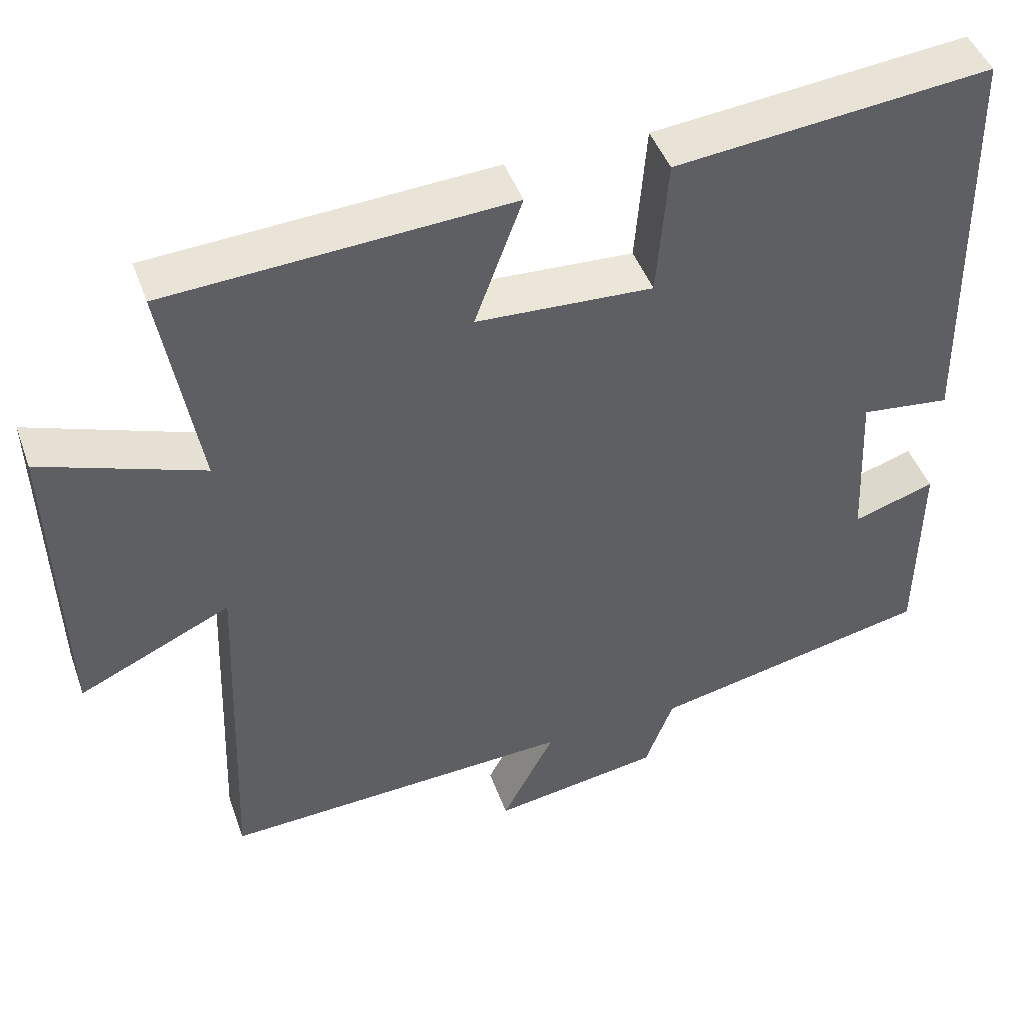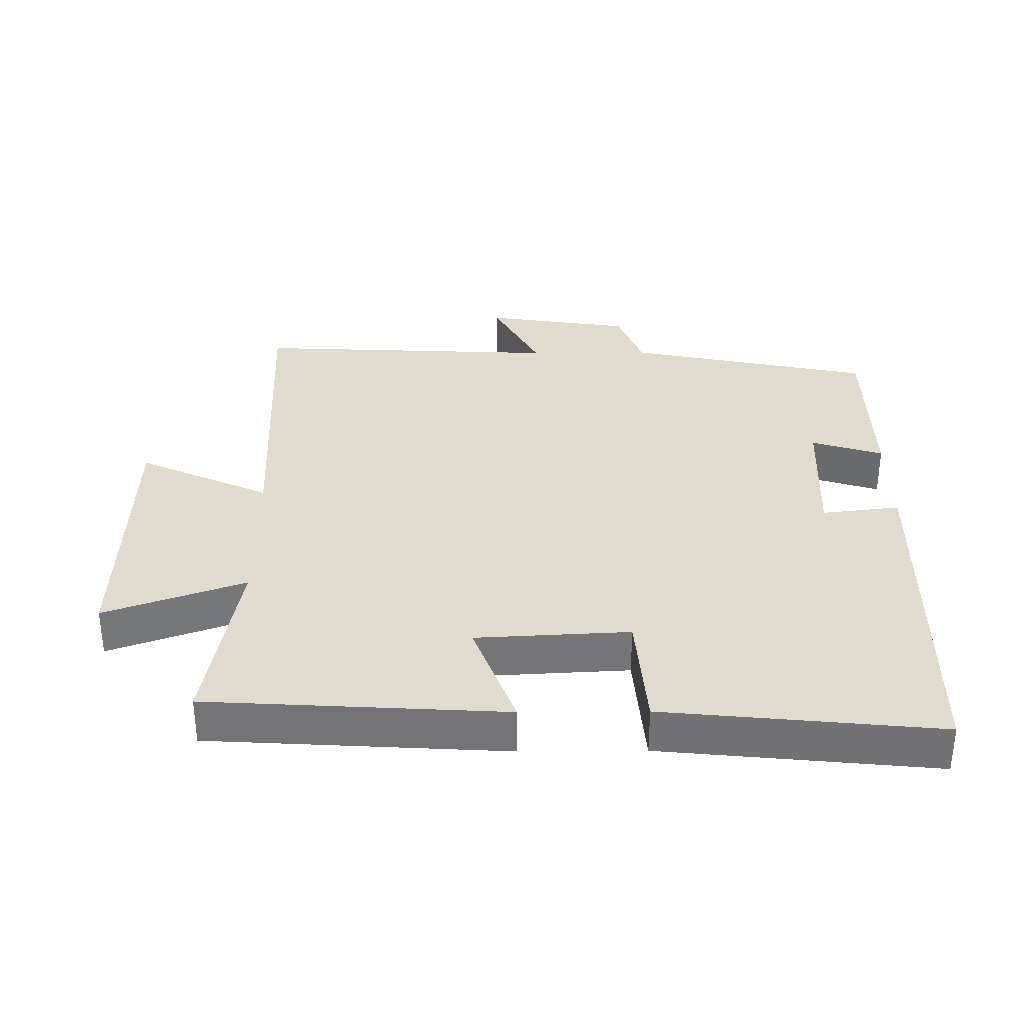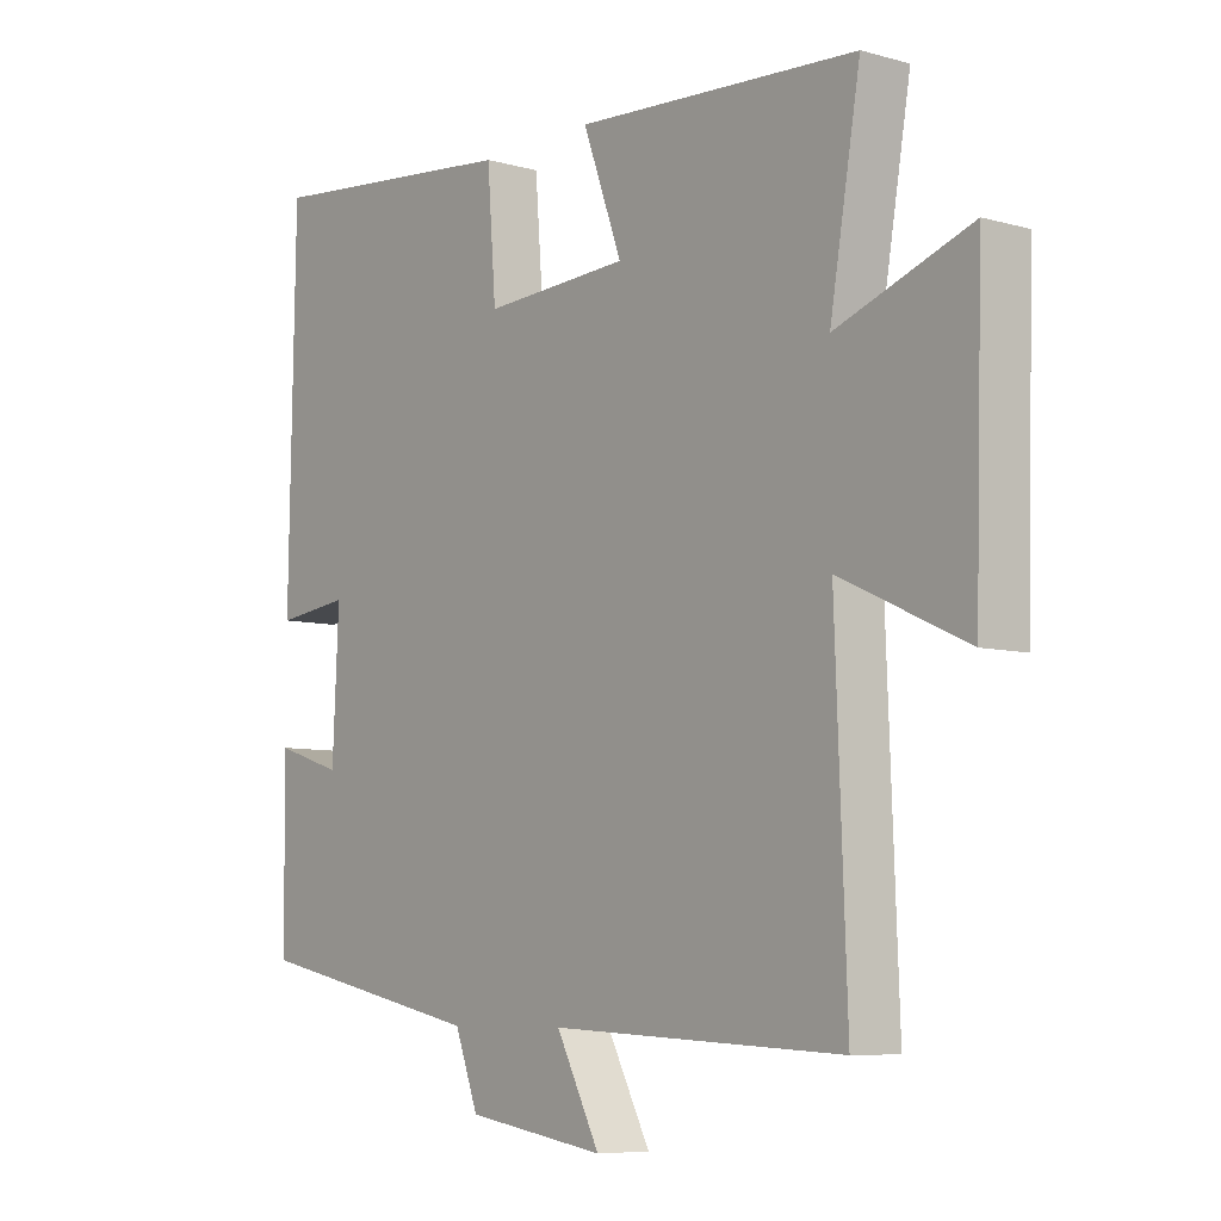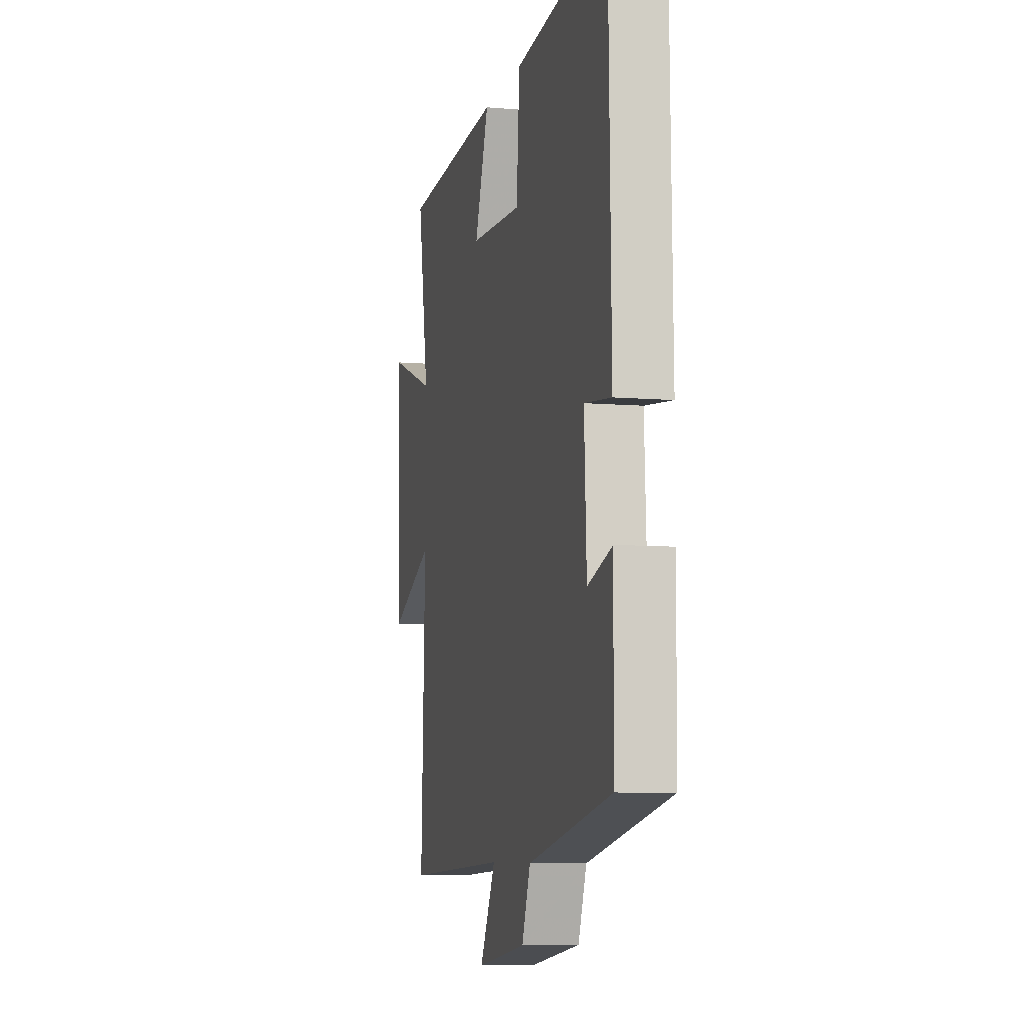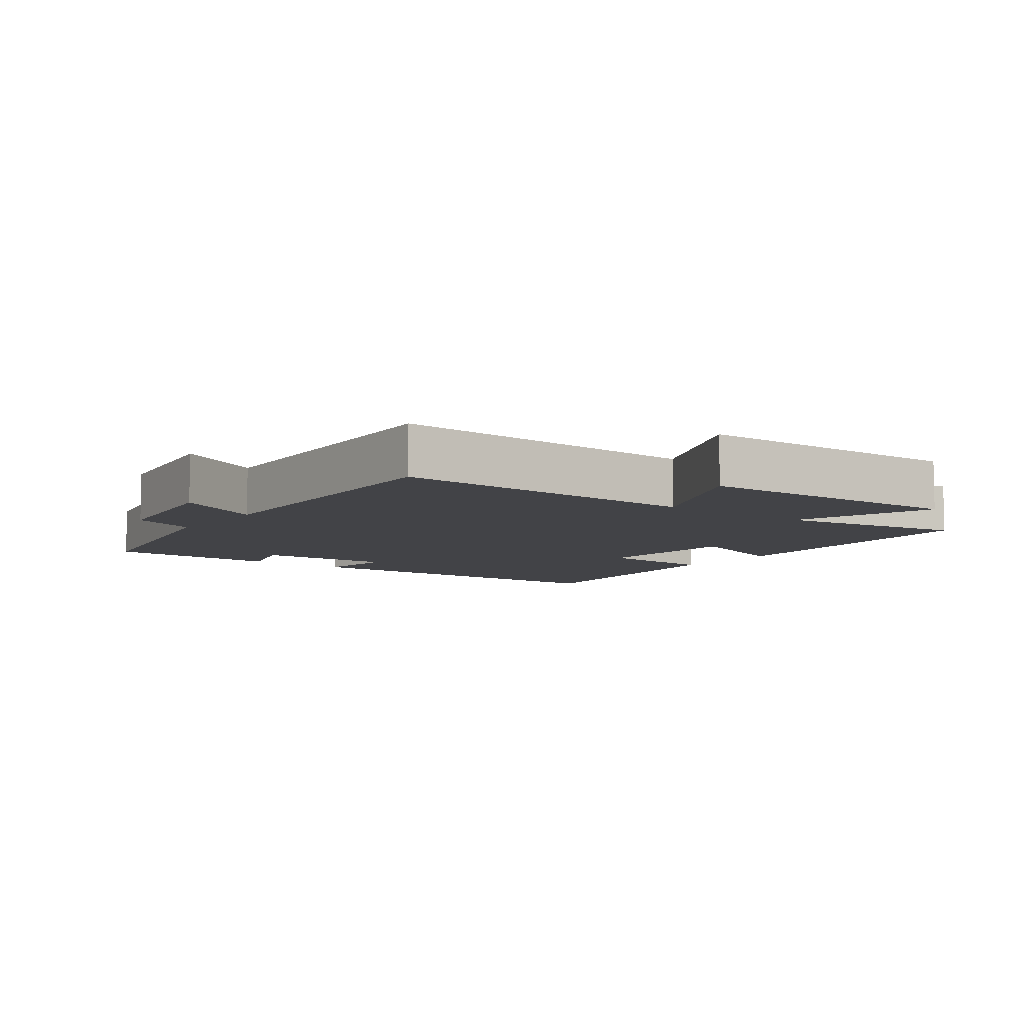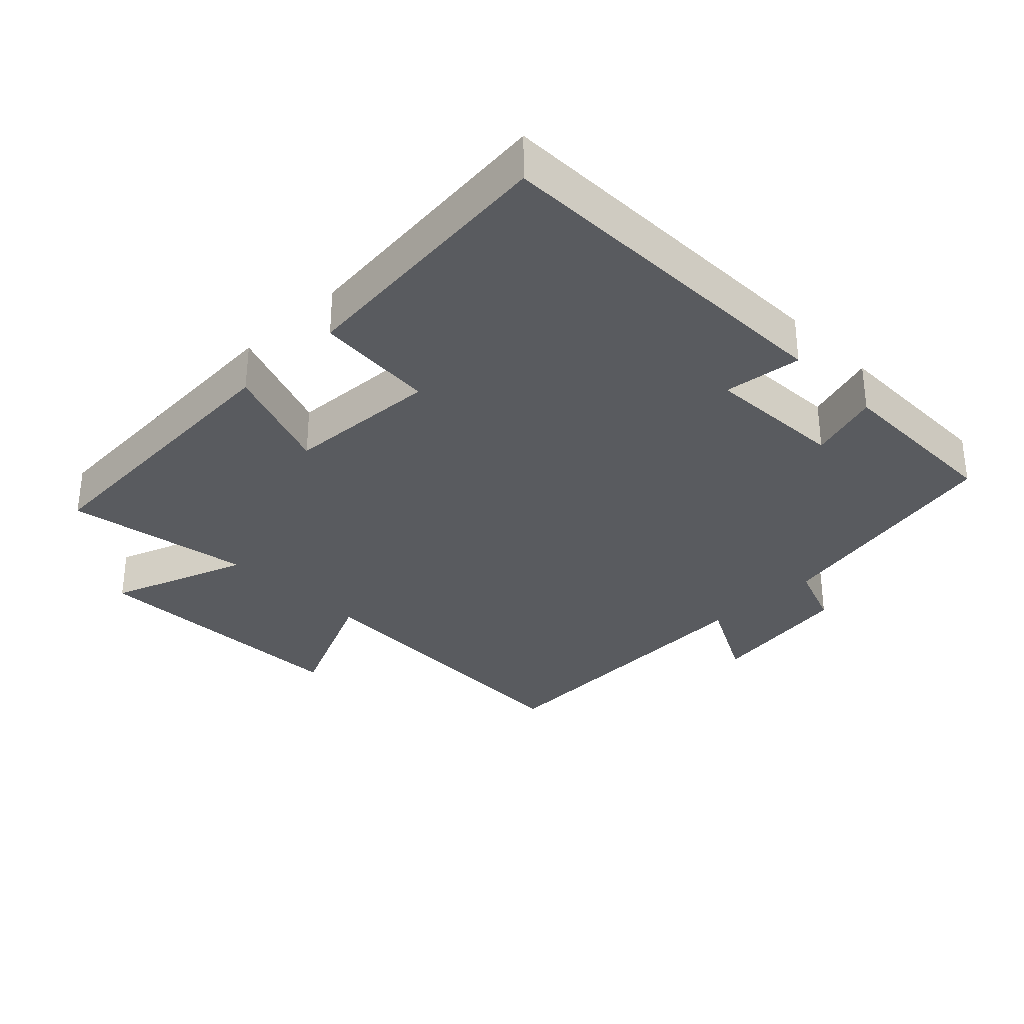
<metadata>
{"format":"obj","ext":"obj","renderer":"f3d","projection":"perspective","resolution":1024,"background":"white","views":[{"elev":45.6,"azim":-19.3,"up":"+Z"},{"elev":33.7,"azim":-0.5,"up":"+Y"},{"elev":-7.3,"azim":-128.7,"up":"+Z"},{"elev":-7.6,"azim":76.4,"up":"+Z"},{"elev":-7.5,"azim":-126.8,"up":"+Y"},{"elev":-32.1,"azim":44.4,"up":"+Y"}]}
</metadata>
<code>
v 0.497 0.07 -0.423
v 0.13 0.07 -0.5
v 0.093 0.07 -0.598
v -0.127 0.07 -0.632
v -0.058 0.07 -0.5
v -0.518 0.07 -0.522
v -0.5 0.07 -0.051
v -0.698 0.07 -0.142
v -0.71 0.07 0.268
v -0.5 0.07 0.193
v -0.548 0.07 0.473
v -0.103 0.07 0.5
v -0.165 0.07 0.332
v 0.065 0.07 0.32
v 0.079 0.07 0.5
v 0.49 0.07 0.542
v 0.5 0.07 0
v 0.383 0.07 0.014
v 0.393 0.07 -0.194
v 0.5 0.07 -0.16
v 0.497 0 -0.423
v 0.13 0 -0.5
v 0.093 0 -0.598
v -0.127 0 -0.632
v -0.058 0 -0.5
v -0.518 0 -0.522
v -0.5 0 -0.051
v -0.698 0 -0.142
v -0.71 0 0.268
v -0.5 0 0.193
v -0.548 0 0.473
v -0.103 0 0.5
v -0.165 0 0.332
v 0.065 0 0.32
v 0.079 0 0.5
v 0.49 0 0.542
v 0.5 0 0
v 0.383 0 0.014
v 0.393 0 -0.194
v 0.5 0 -0.16
f 19 20 1 2
f 18 19 2
f 16 17 18
f 15 16 18
f 14 15 18
f 13 14 18 2
f 10 11 12 13
f 10 13 2 3
f 7 8 9 10
f 7 10 3
f 5 6 7
f 5 7 3
f 3 4 5
f 22 21 40 39
f 22 39 38
f 38 37 36
f 38 36 35
f 38 35 34
f 22 38 34 33
f 33 32 31 30
f 23 22 33 30
f 30 29 28 27
f 23 30 27
f 27 26 25
f 23 27 25
f 25 24 23
f 1 21 22 2
f 2 22 23 3
f 3 23 24 4
f 4 24 25 5
f 5 25 26 6
f 6 26 27 7
f 7 27 28 8
f 8 28 29 9
f 9 29 30 10
f 10 30 31 11
f 11 31 32 12
f 12 32 33 13
f 13 33 34 14
f 14 34 35 15
f 15 35 36 16
f 16 36 37 17
f 17 37 38 18
f 18 38 39 19
f 19 39 40 20
f 20 40 21 1

</code>
